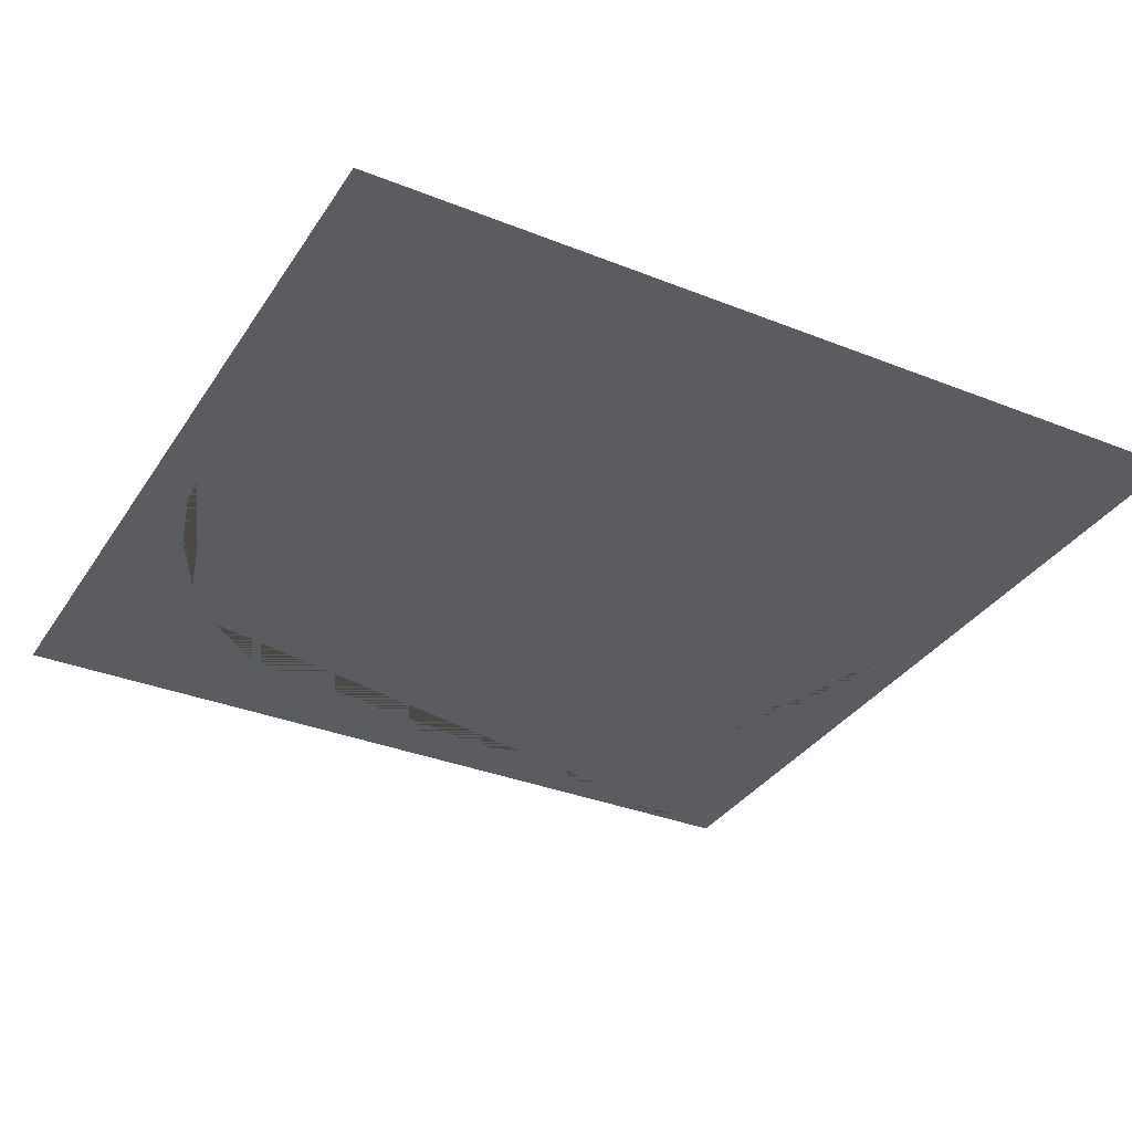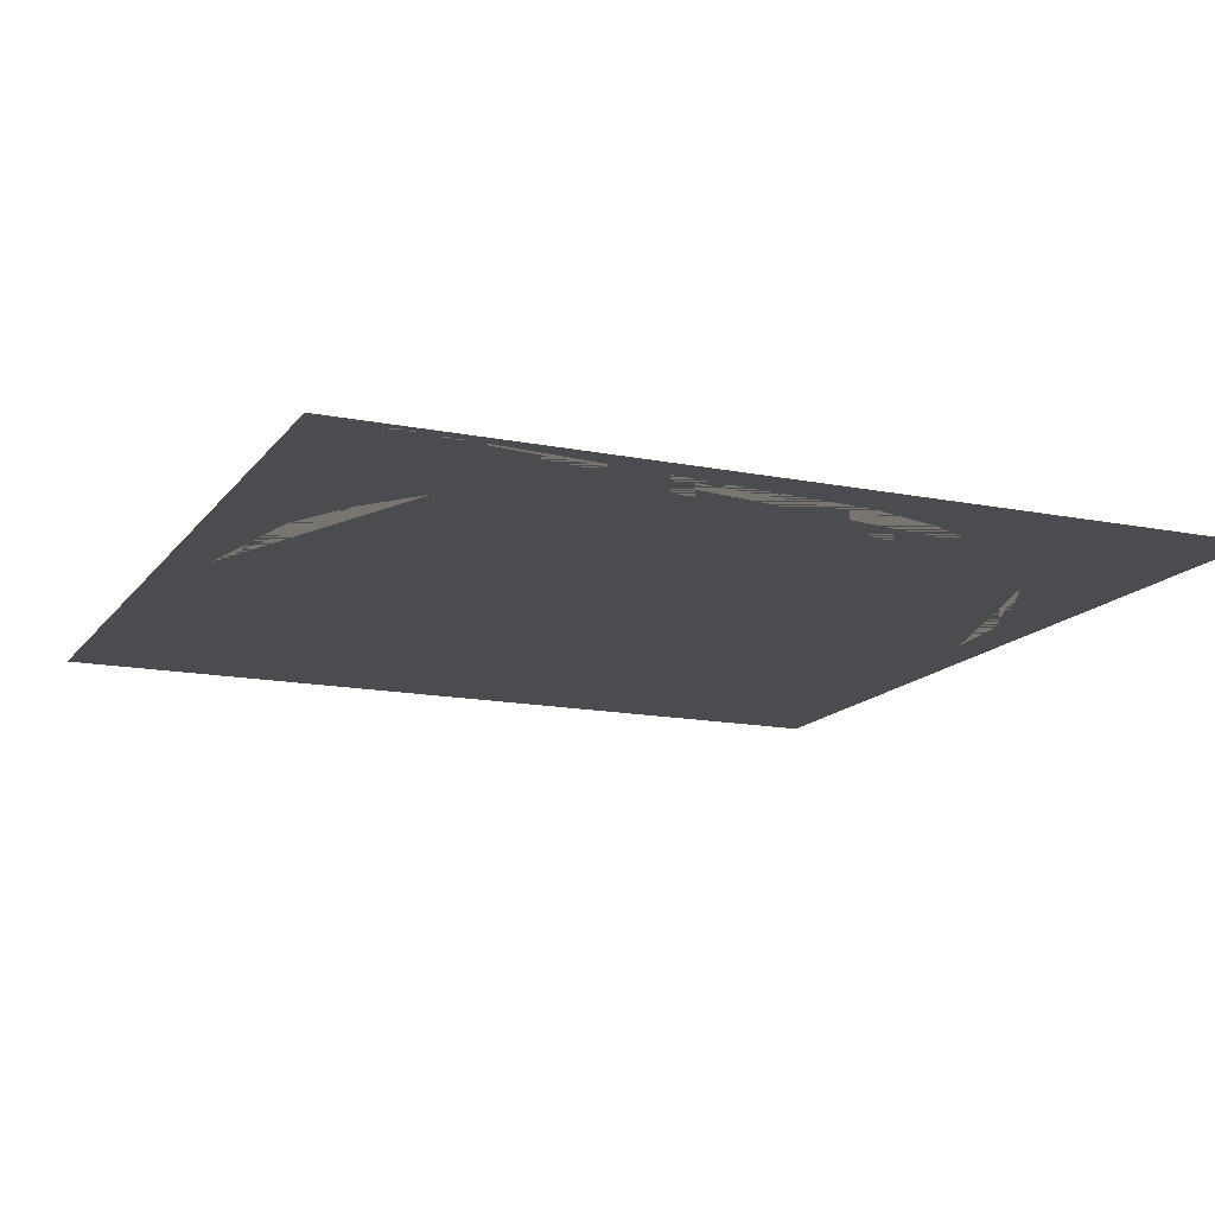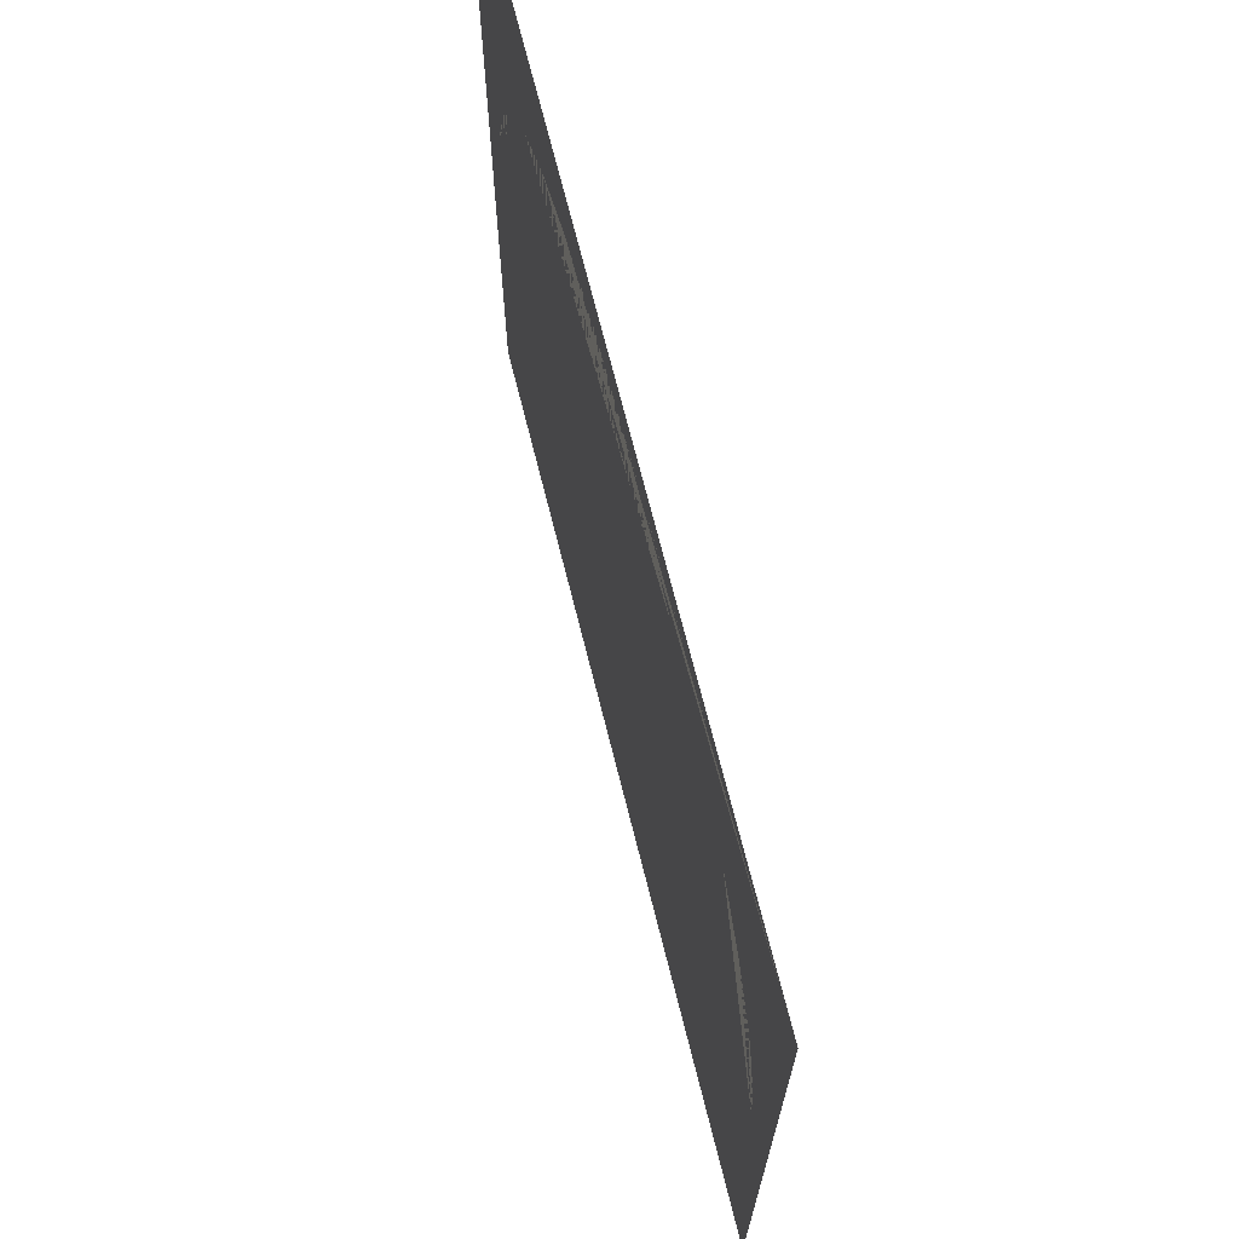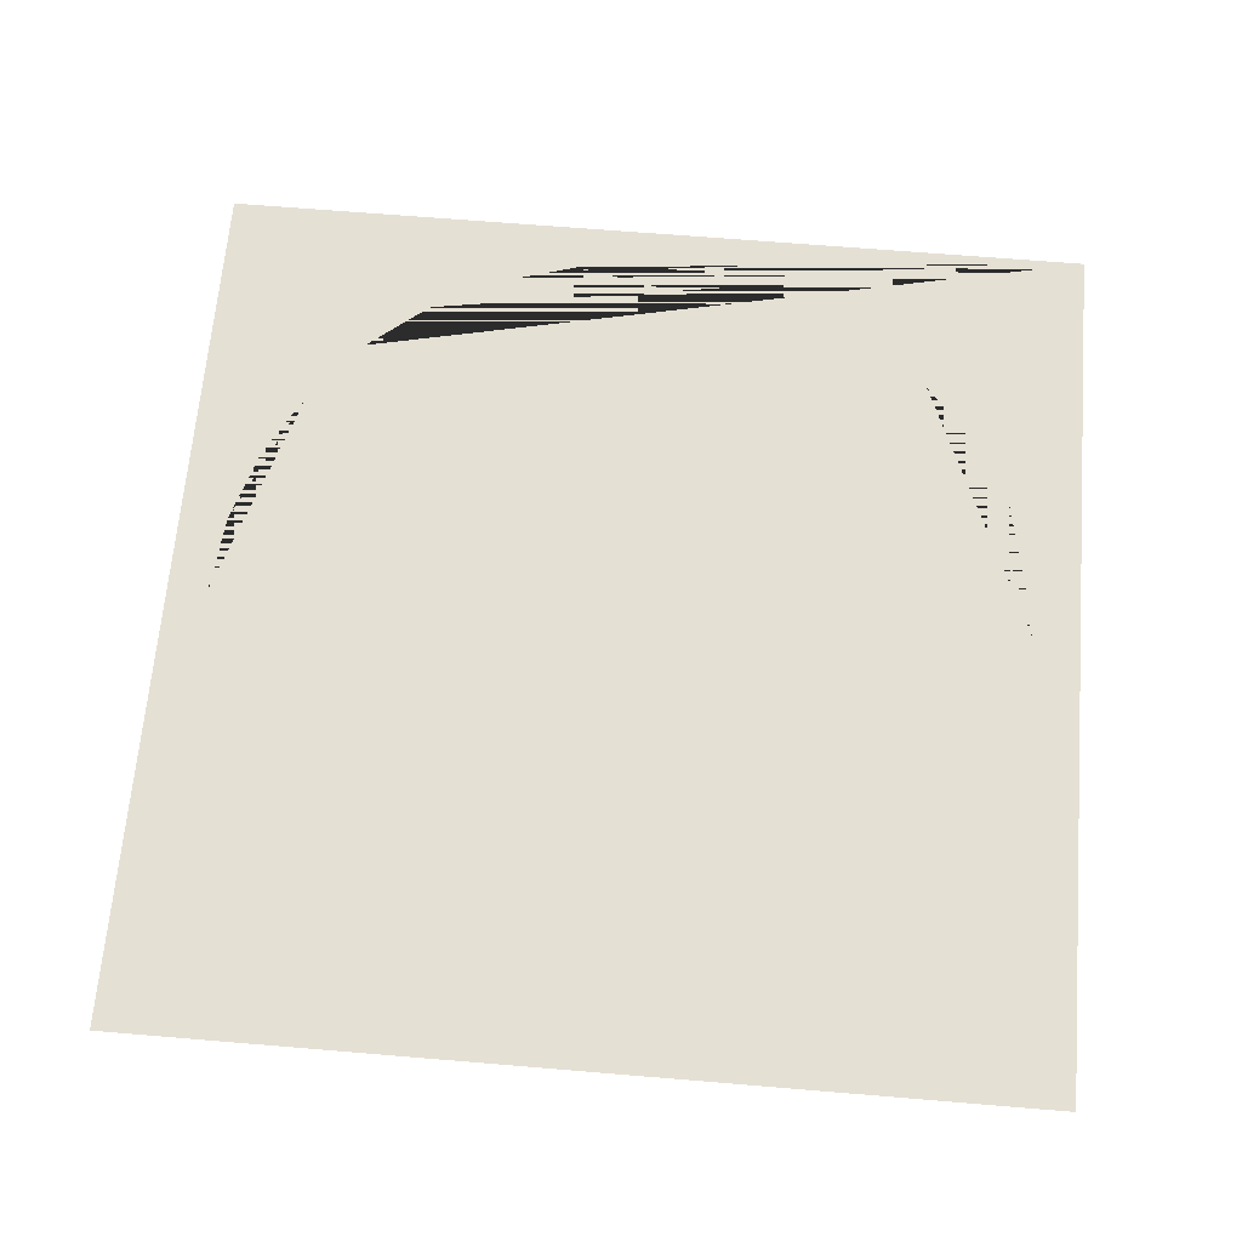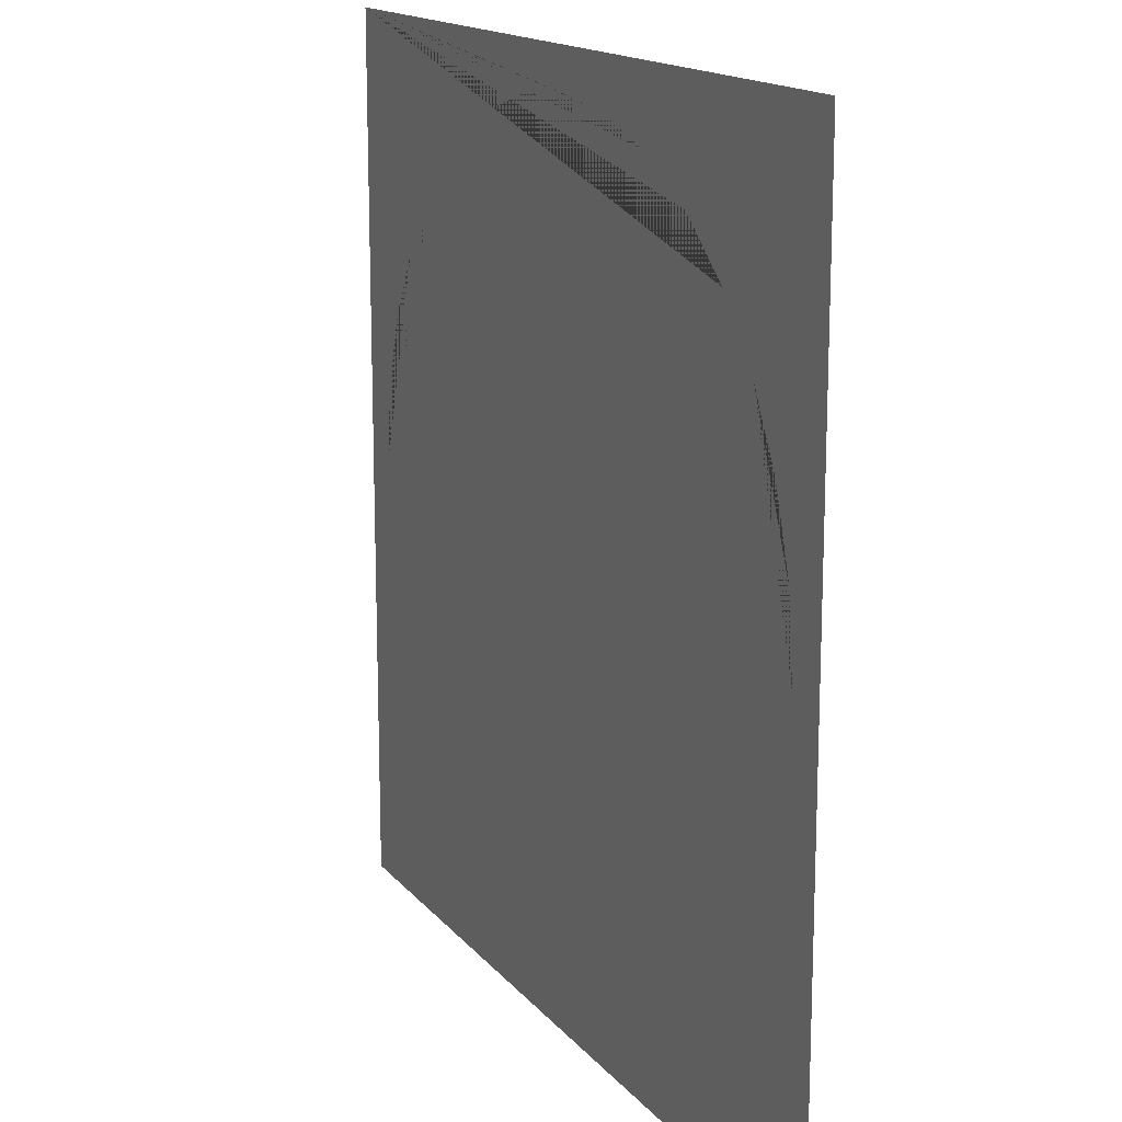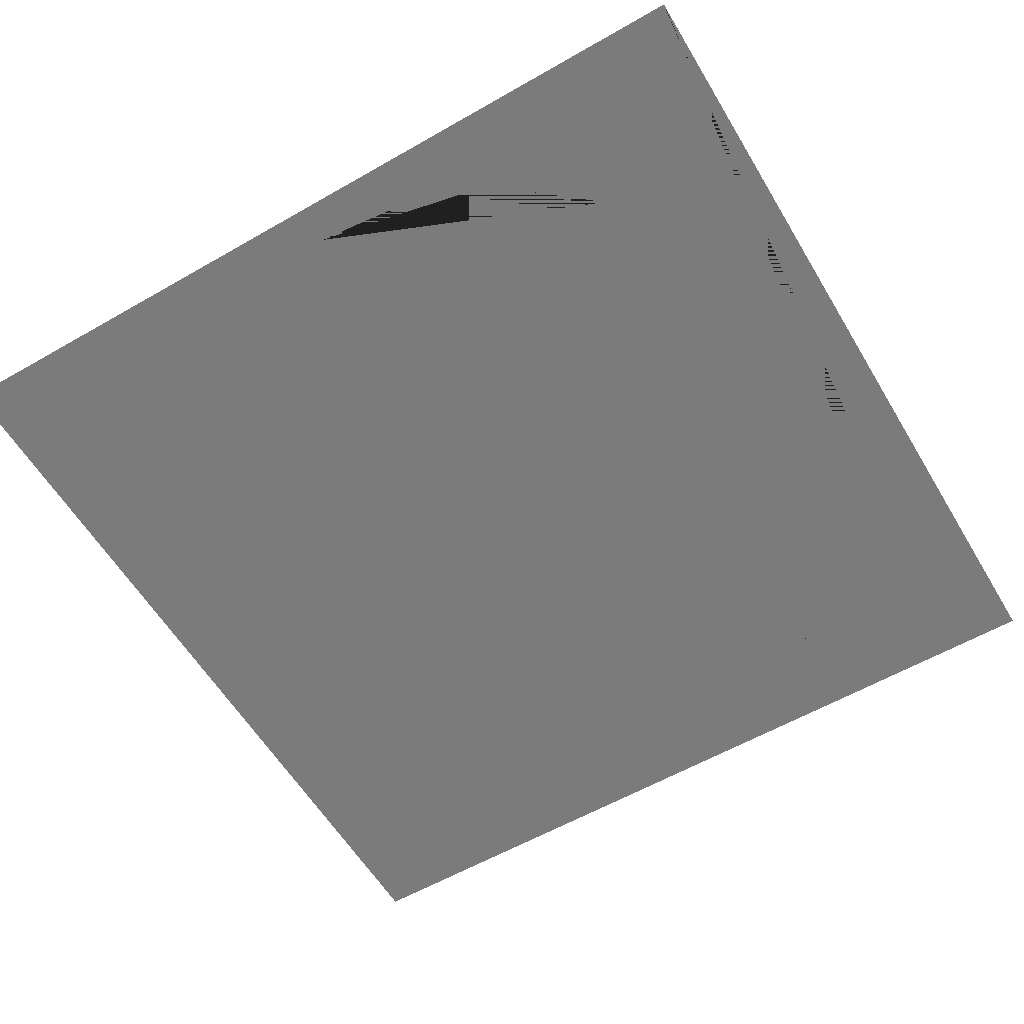
<metadata>
{"format":"obj","ext":"obj","renderer":"f3d","projection":"perspective","resolution":1024,"background":"white","views":[{"elev":-34.0,"azim":151.6,"up":"+Y"},{"elev":-14.7,"azim":-23.5,"up":"+Y"},{"elev":70.7,"azim":-104.1,"up":"+Z"},{"elev":65.8,"azim":-175.2,"up":"+Y"},{"elev":15.5,"azim":64.8,"up":"+Z"},{"elev":-58.4,"azim":-59.3,"up":"+Y"}]}
</metadata>
<code>
o target_b_Plane.002
v -1 0 1
v 1 0 1
v -1 0 -1
v 1 0 -1
v -0.9097 0 -0
v -0.8922 0 0.1775
v -0.8404 0 0.3481
v -0.7564 0 0.5054
v -0.6432 0 0.6432
v -0.5054 0 0.7564
v -0.3481 0 0.8404
v -0.1775 0 0.8922
v 0 0 0.9097
v 0.1775 0 0.8922
v 0.3481 0 0.8404
v 0.5054 0 0.7564
v 0.6432 0 0.6432
v 0.7564 0 0.5054
v 0.8404 0 0.3481
v 0.8922 0 0.1775
v 0.9097 0 -1e-06
v -1 0 -0
v 1 0 0
f 10 11 12 13 14 15 16 17 18 19 20 21 4 3 5 6 7 8 9
f 18 17 2 23 21 20 19
f 3 22 5
f 1 2 17 16 15 14 13 12 11 10 9
f 5 22 1 9 8 7 6
f 21 23 4
o source_Plane
v -1 0 1
v 1 0 1
v -1 0 -1
v 1 0 -1
f 24 25 27 26

</code>
